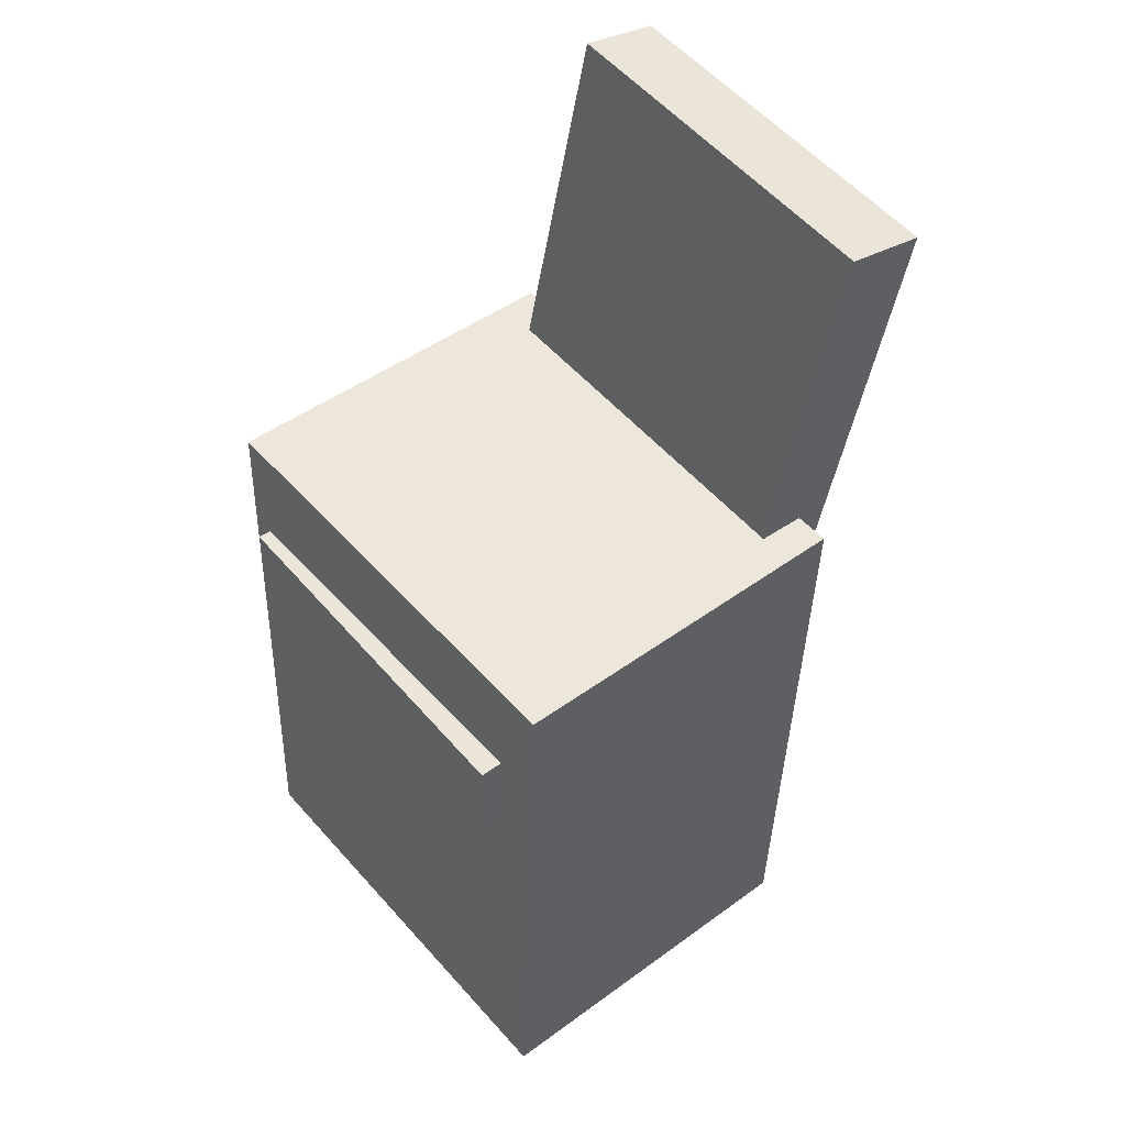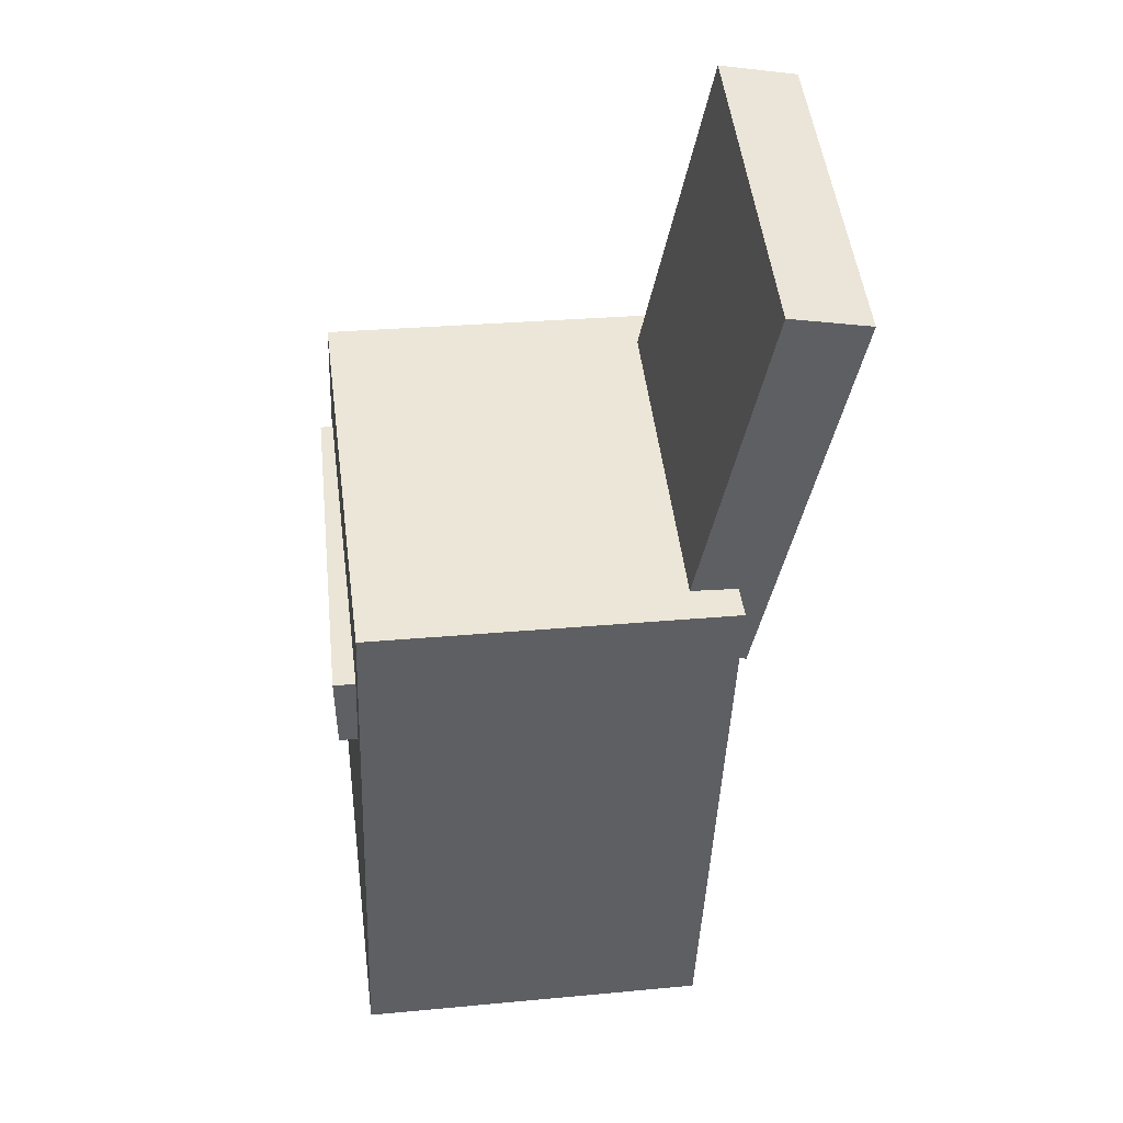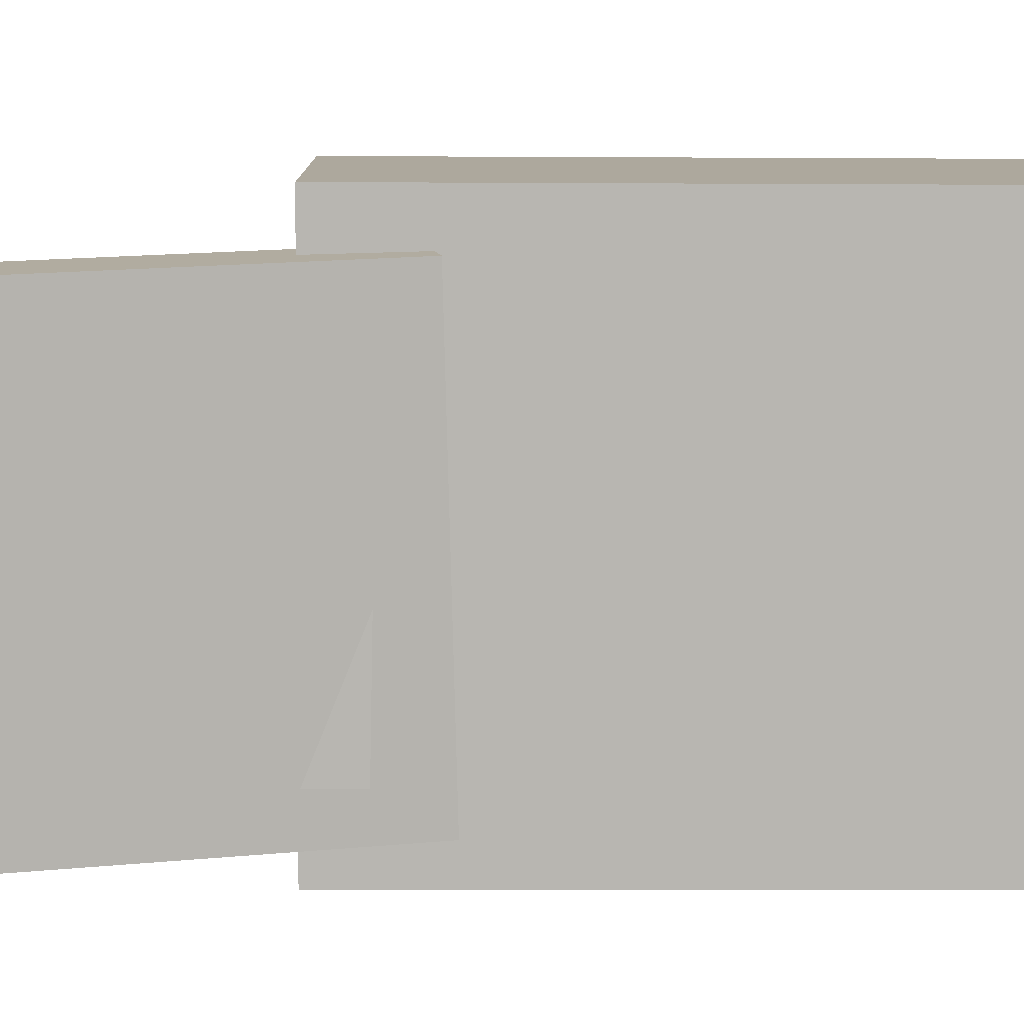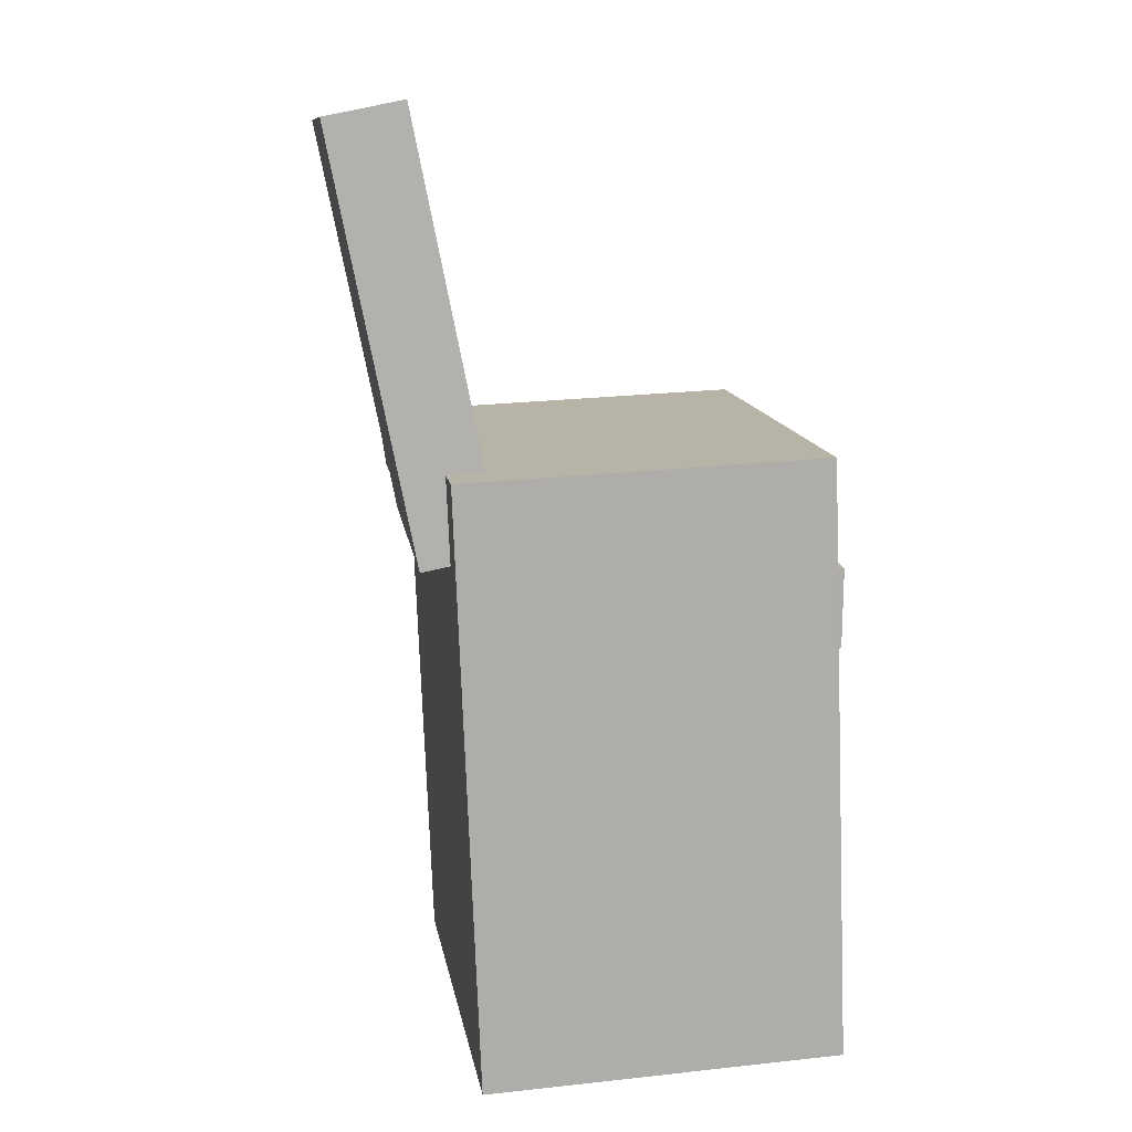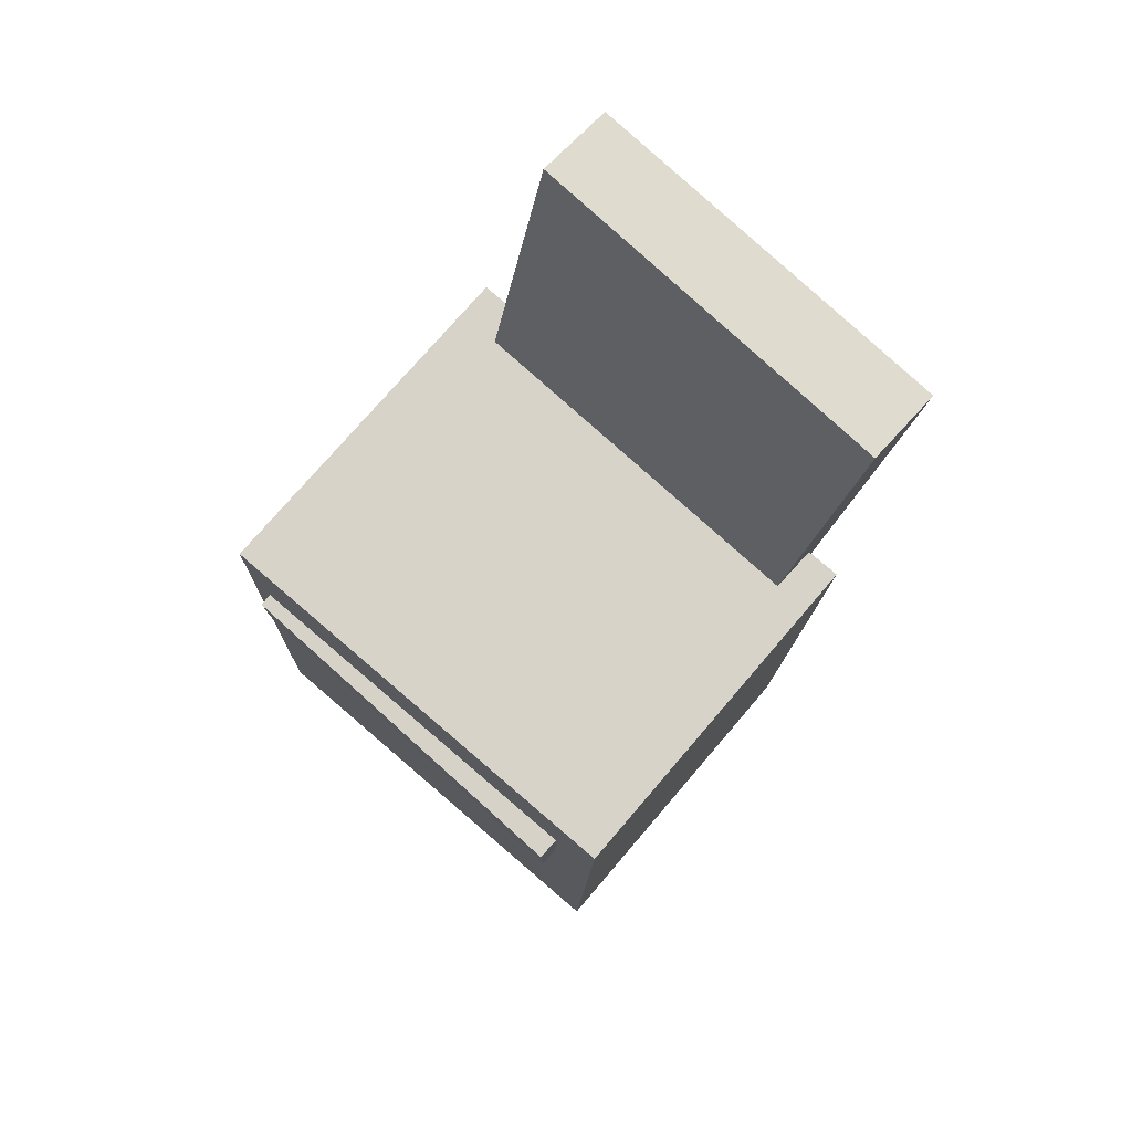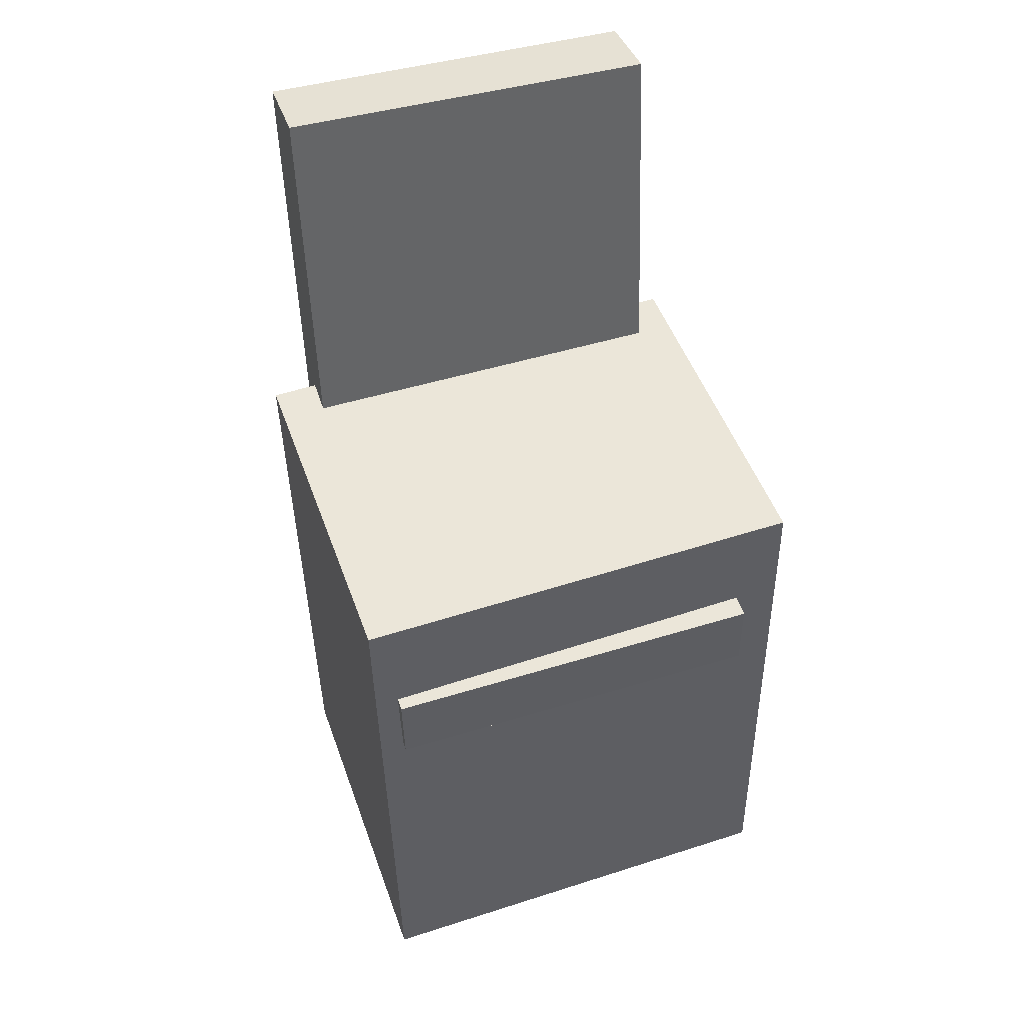
<metadata>
{"format":"obj","ext":"obj","renderer":"f3d","projection":"perspective","resolution":1024,"background":"white","views":[{"elev":50.3,"azim":141.5,"up":"+Y"},{"elev":45.4,"azim":173.5,"up":"+Y"},{"elev":9.7,"azim":-88.9,"up":"+Z"},{"elev":12.6,"azim":-8.2,"up":"+Y"},{"elev":78.3,"azim":131.7,"up":"+Y"},{"elev":51.1,"azim":71.9,"up":"+Y"}]}
</metadata>
<code>
v -0.2089 0.3583 0.1357
v -0.1456 0.03762 0.1444
v -0.1488 0.3702 0.136
v -0.08553 0.04948 0.1448
v -0.2058 0.3511 -0.1482
v -0.1425 0.03044 -0.1395
v -0.1458 0.363 -0.1479
v -0.08247 0.04231 -0.1391
f 1.0 7.0 5.0
f 1.0 3.0 7.0
f 1.0 4.0 3.0
f 1.0 2.0 4.0
f 3.0 8.0 7.0
f 3.0 4.0 8.0
f 5.0 7.0 8.0
f 5.0 8.0 6.0
f 1.0 5.0 6.0
f 1.0 6.0 2.0
f 2.0 6.0 8.0
f 2.0 8.0 4.0
v -0.005621 -0.03915 0.008147
v 0.0318 -0.04018 0.04748
v 0.03845 -0.03635 -0.03372
v 0.07588 -0.03738 0.005617
v -0.0002627 -0.3027 -0.003855
v 0.03716 -0.3038 0.03548
v 0.04381 -0.2999 -0.04572
v 0.08124 -0.301 -0.006386
f 9.0 15.0 13.0
f 9.0 11.0 15.0
f 9.0 12.0 11.0
f 9.0 10.0 12.0
f 11.0 16.0 15.0
f 11.0 12.0 16.0
f 13.0 15.0 16.0
f 13.0 16.0 14.0
f 9.0 13.0 14.0
f 9.0 14.0 10.0
f 10.0 14.0 16.0
f 10.0 16.0 12.0
v -0.09418 -0.04623 0.1038
v -0.09661 0.008182 0.1041
v -0.09227 -0.04501 -0.1041
v -0.0947 0.009403 -0.1038
v 0.1185 -0.03677 0.1059
v 0.1161 0.01765 0.1062
v 0.1205 -0.03555 -0.1021
v 0.118 0.01887 -0.1018
f 17.0 23.0 21.0
f 17.0 19.0 23.0
f 17.0 20.0 19.0
f 17.0 18.0 20.0
f 19.0 24.0 23.0
f 19.0 20.0 24.0
f 21.0 23.0 24.0
f 21.0 24.0 22.0
f 17.0 21.0 22.0
f 17.0 22.0 18.0
f 18.0 22.0 24.0
f 18.0 24.0 20.0
v -0.1136 -0.3544 -0.1704
v -0.1322 0.1094 -0.1679
v 0.1642 -0.3432 -0.1758
v 0.1456 0.1206 -0.1733
v -0.1068 -0.356 0.1749
v -0.1254 0.1078 0.1774
v 0.171 -0.3448 0.1695
v 0.1524 0.119 0.172
f 25.0 31.0 29.0
f 25.0 27.0 31.0
f 25.0 28.0 27.0
f 25.0 26.0 28.0
f 27.0 32.0 31.0
f 27.0 28.0 32.0
f 29.0 31.0 32.0
f 29.0 32.0 30.0
f 25.0 29.0 30.0
f 25.0 30.0 26.0
f 26.0 30.0 32.0
f 26.0 32.0 28.0
v -0.1486 0.06821 0.1124
v -0.1162 0.07282 0.1119
v -0.1826 0.3075 0.1179
v -0.1503 0.3121 0.1173
v -0.1529 0.07272 -0.1114
v -0.1206 0.07733 -0.1119
v -0.1869 0.312 -0.1059
v -0.1546 0.3166 -0.1064
f 33.0 39.0 37.0
f 33.0 35.0 39.0
f 33.0 36.0 35.0
f 33.0 34.0 36.0
f 35.0 40.0 39.0
f 35.0 36.0 40.0
f 37.0 39.0 40.0
f 37.0 40.0 38.0
f 33.0 37.0 38.0
f 33.0 38.0 34.0
f 34.0 38.0 40.0
f 34.0 40.0 36.0
v 0.1664 -0.02212 -0.1402
v 0.1652 -0.02766 0.1525
v -0.1158 -0.02092 -0.1413
v -0.117 -0.02646 0.1514
v 0.1666 0.03886 -0.139
v 0.1654 0.03333 0.1537
v -0.1155 0.04006 -0.1402
v -0.1167 0.03452 0.1526
f 41.0 47.0 45.0
f 41.0 43.0 47.0
f 41.0 44.0 43.0
f 41.0 42.0 44.0
f 43.0 48.0 47.0
f 43.0 44.0 48.0
f 45.0 47.0 48.0
f 45.0 48.0 46.0
f 41.0 45.0 46.0
f 41.0 46.0 42.0
f 42.0 46.0 48.0
f 42.0 48.0 44.0

</code>
